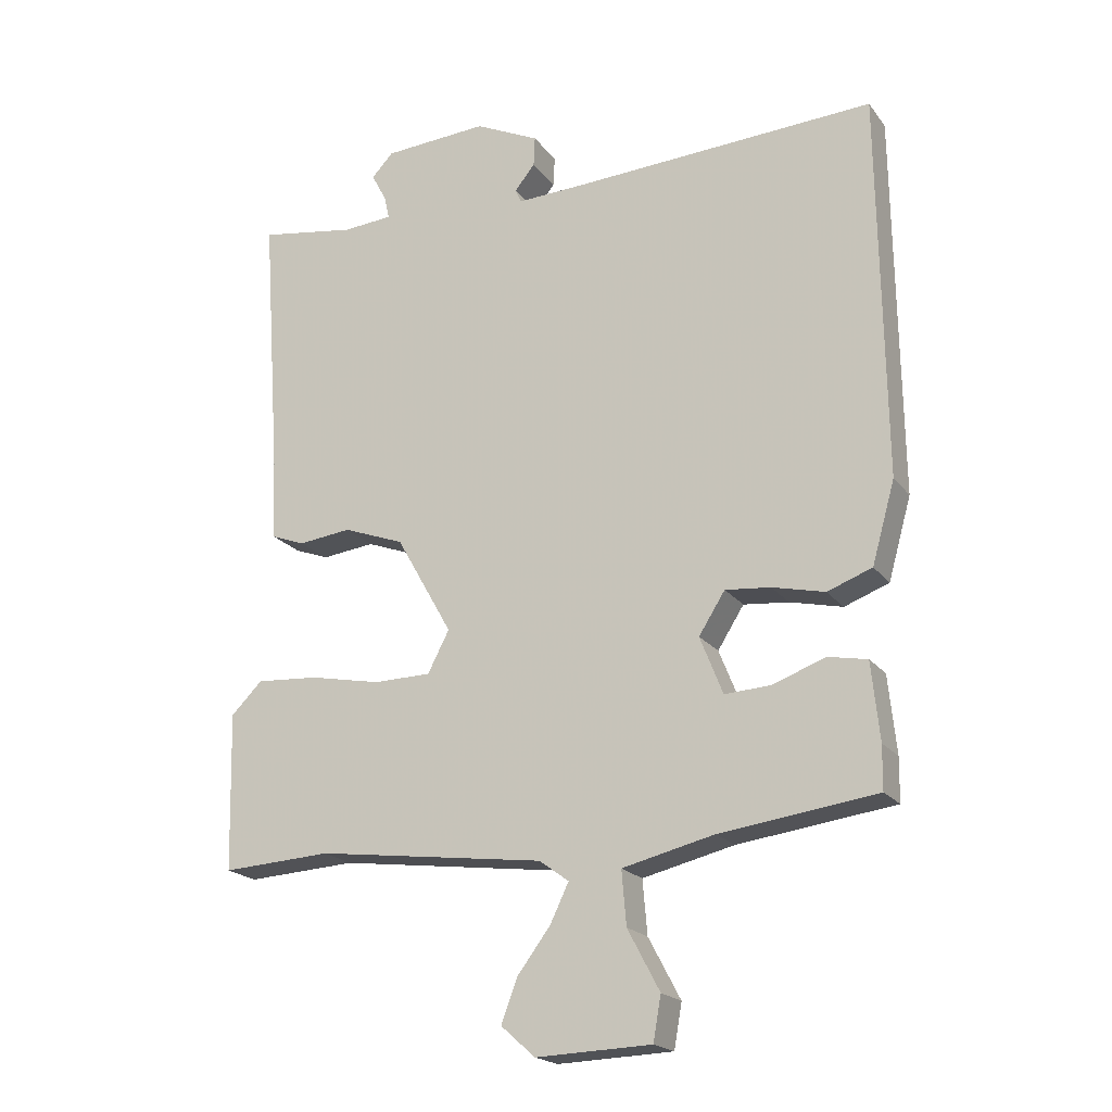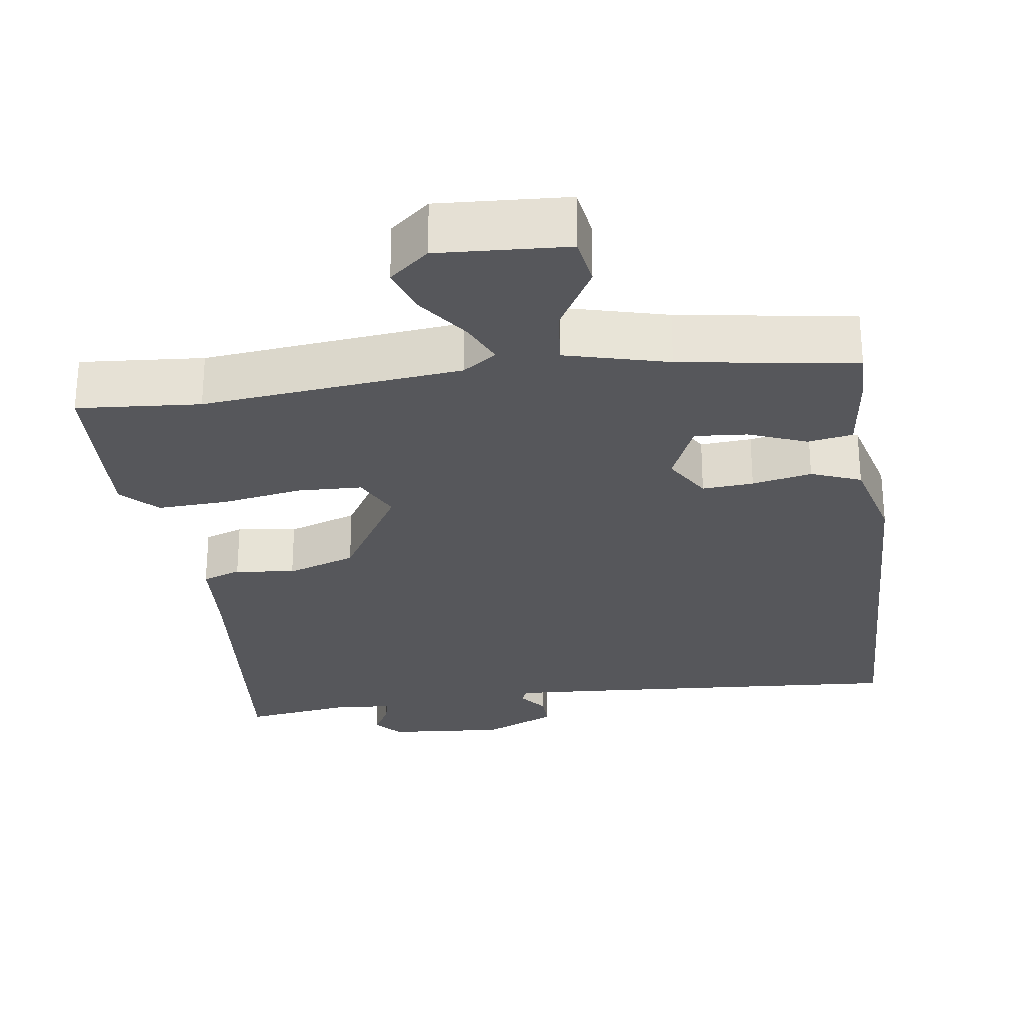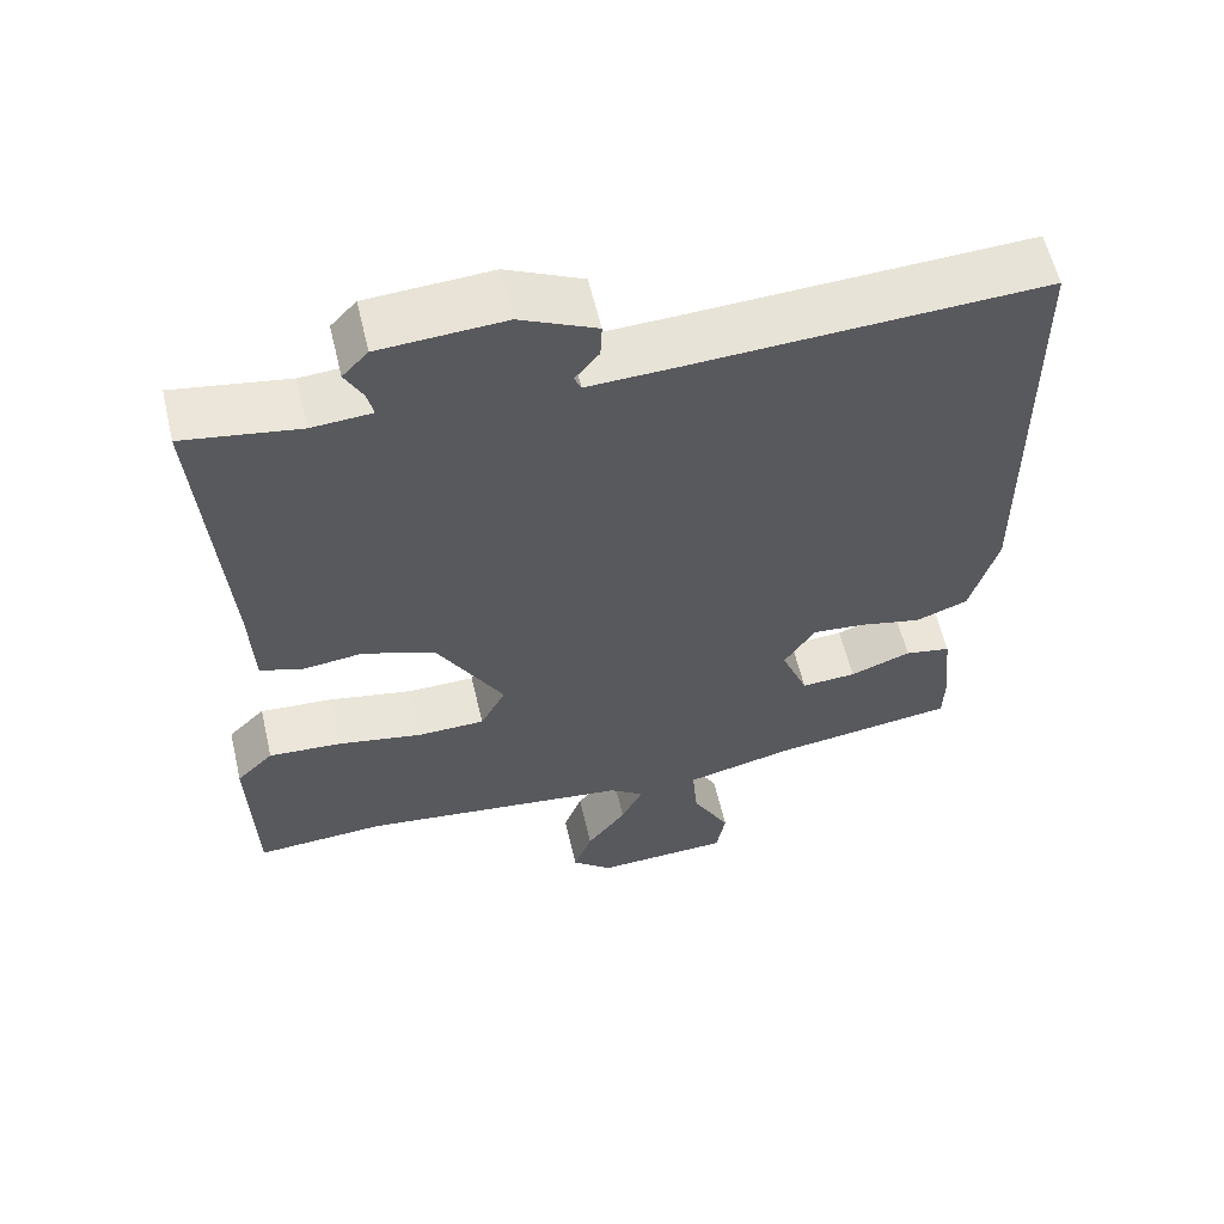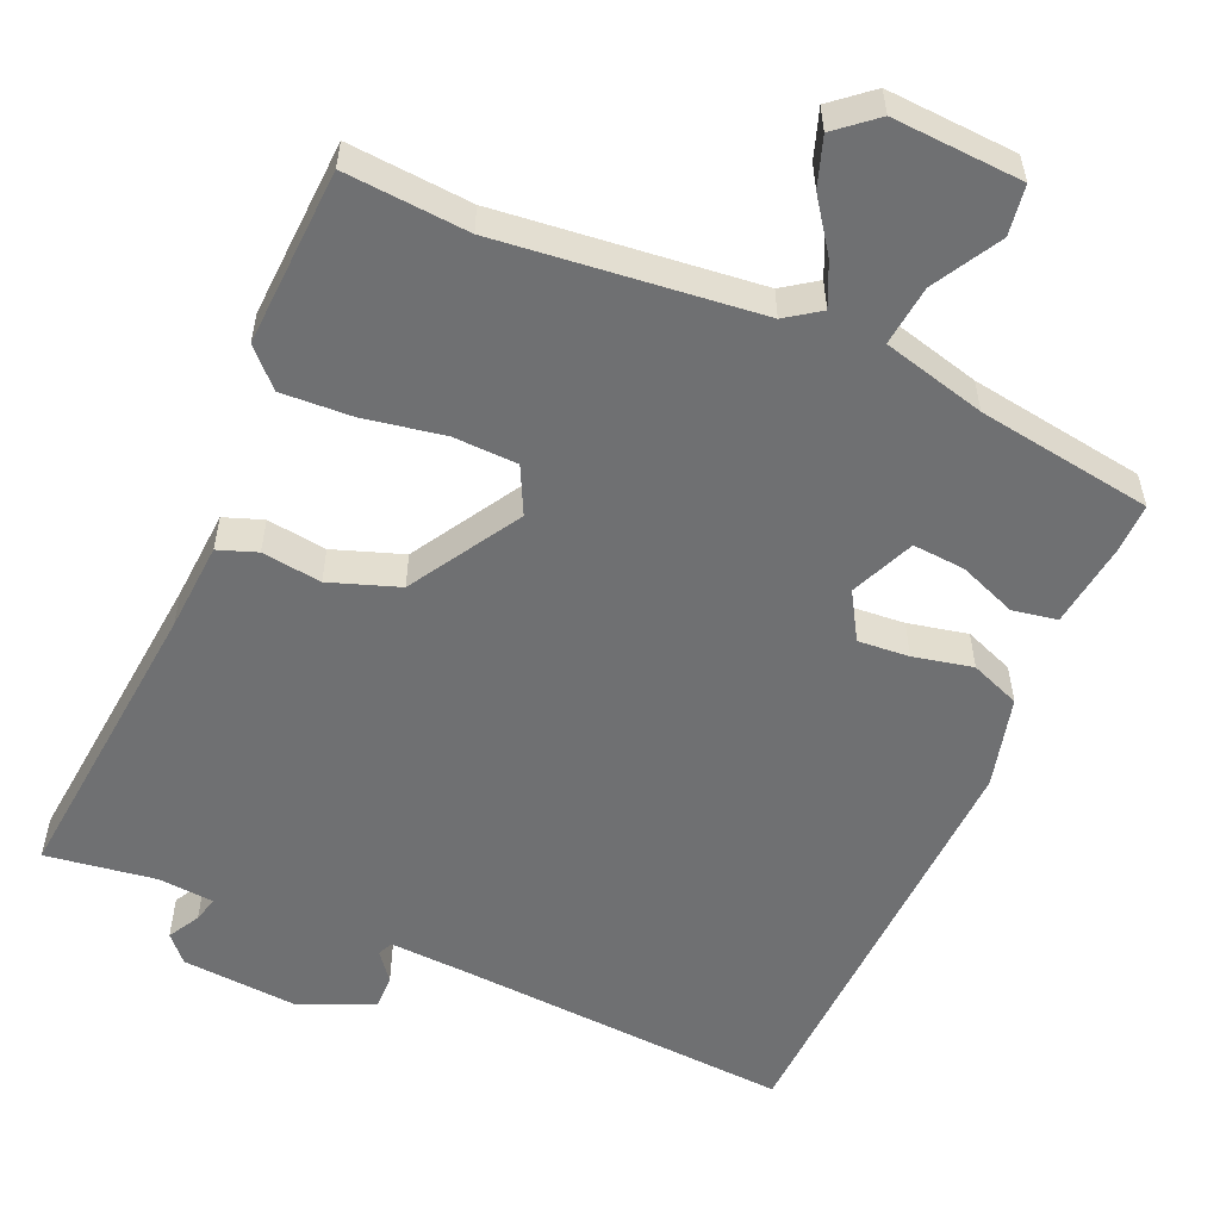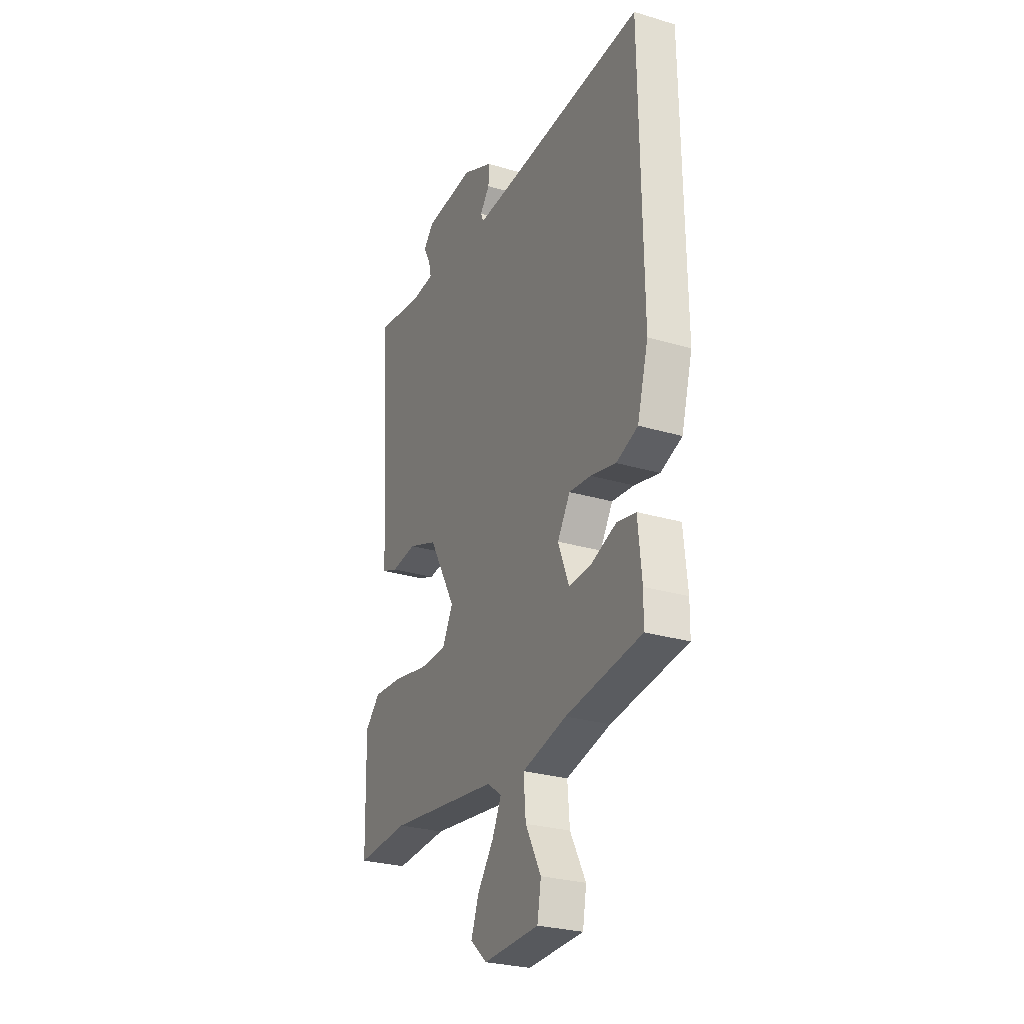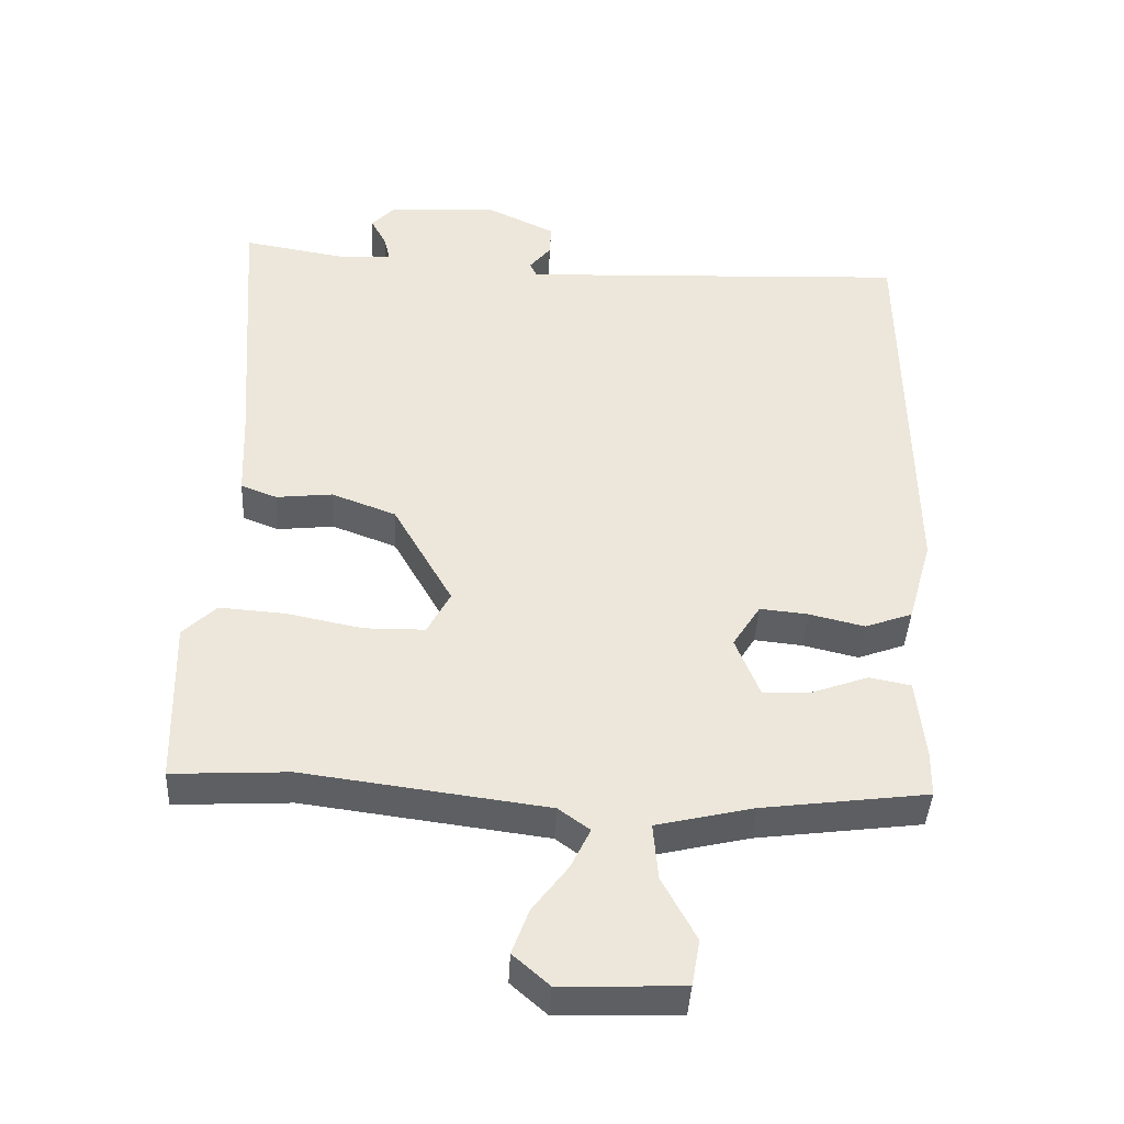
<metadata>
{"format":"obj","ext":"obj","renderer":"f3d","projection":"perspective","resolution":1024,"background":"white","views":[{"elev":-20.1,"azim":-153.9,"up":"+Z"},{"elev":-27.4,"azim":-173.4,"up":"+Y"},{"elev":59.7,"azim":166.7,"up":"+Z"},{"elev":-54.9,"azim":155.0,"up":"+Y"},{"elev":-27.5,"azim":-114.6,"up":"+Z"},{"elev":-41.2,"azim":177.1,"up":"+Z"}]}
</metadata>
<code>
v -0.499 0.07 -0.497
v -0.5 0.07 -0.431
v -0.488 0.07 -0.313
v -0.428 0.07 -0.301
v -0.349 0.07 -0.33
v -0.278 0.07 -0.334
v -0.243 0.07 -0.246
v -0.283 0.07 -0.183
v -0.352 0.07 -0.19
v -0.432 0.07 -0.209
v -0.5 0.07 -0.184
v -0.535 0.07 -0.06
v -0.528 0.07 0.527
v -0.078 0.07 0.507
v 0.039 0.07 0.503
v 0.048 0.07 0.524
v 0.017 0.07 0.562
v 0.015 0.07 0.608
v 0.113 0.07 0.655
v 0.273 0.07 0.646
v 0.306 0.07 0.611
v 0.283 0.07 0.567
v 0.275 0.07 0.532
v 0.352 0.07 0.527
v 0.5 0.07 0.552
v 0.471 0.07 0.142
v 0.466 0.07 0.02
v 0.414 0.07 0
v 0.333 0.07 0.009
v 0.24 0.07 -0.026
v 0.154 0.07 -0.178
v 0.187 0.07 -0.241
v 0.274 0.07 -0.242
v 0.383 0.07 -0.22
v 0.478 0.07 -0.213
v 0.526 0.07 -0.26
v 0.52 0.07 -0.501
v 0.353 0.07 -0.492
v 0.004 0.07 -0.538
v -0.041 0.07 -0.571
v -0.013 0.07 -0.629
v 0.038 0.07 -0.697
v 0.062 0.07 -0.762
v 0.01 0.07 -0.808
v -0.165 0.07 -0.802
v -0.177 0.07 -0.735
v -0.128 0.07 -0.643
v -0.121 0.07 -0.561
v -0.261 0.07 -0.528
v -0.499 0 -0.497
v -0.5 0 -0.431
v -0.488 0 -0.313
v -0.428 0 -0.301
v -0.349 0 -0.33
v -0.278 0 -0.334
v -0.243 0 -0.246
v -0.283 0 -0.183
v -0.352 0 -0.19
v -0.432 0 -0.209
v -0.5 0 -0.184
v -0.535 0 -0.06
v -0.528 0 0.527
v -0.078 0 0.507
v 0.039 0 0.503
v 0.048 0 0.524
v 0.017 0 0.562
v 0.015 0 0.608
v 0.113 0 0.655
v 0.273 0 0.646
v 0.306 0 0.611
v 0.283 0 0.567
v 0.275 0 0.532
v 0.352 0 0.527
v 0.5 0 0.552
v 0.471 0 0.142
v 0.466 0 0.02
v 0.414 0 0
v 0.333 0 0.009
v 0.24 0 -0.026
v 0.154 0 -0.178
v 0.187 0 -0.241
v 0.274 0 -0.242
v 0.383 0 -0.22
v 0.478 0 -0.213
v 0.526 0 -0.26
v 0.52 0 -0.501
v 0.353 0 -0.492
v 0.004 0 -0.538
v -0.041 0 -0.571
v -0.013 0 -0.629
v 0.038 0 -0.697
v 0.062 0 -0.762
v 0.01 0 -0.808
v -0.165 0 -0.802
v -0.177 0 -0.735
v -0.128 0 -0.643
v -0.121 0 -0.561
v -0.261 0 -0.528
f 45 46 47
f 44 45 47
f 43 44 47
f 42 43 47
f 41 42 47
f 40 41 47 48
f 39 40 48 49
f 36 37 38
f 35 36 38
f 34 35 38
f 33 34 38
f 49 1 2
f 39 49 2
f 38 39 2
f 33 38 2
f 32 33 2
f 26 27 28 29
f 26 29 30
f 25 26 30
f 24 25 30
f 23 24 30 31
f 20 21 22
f 19 20 22
f 18 19 22
f 17 18 22
f 16 17 22
f 15 16 22 23
f 12 13 14
f 11 12 14
f 10 11 14
f 9 10 14
f 8 9 14 15
f 15 23 31
f 8 15 31
f 7 8 31
f 2 3 4 5
f 2 5 6
f 32 2 6
f 6 7 31 32
f 96 95 94
f 96 94 93
f 96 93 92
f 96 92 91
f 96 91 90
f 97 96 90 89
f 98 97 89 88
f 87 86 85
f 87 85 84
f 87 84 83
f 87 83 82
f 51 50 98
f 51 98 88
f 51 88 87
f 51 87 82
f 51 82 81
f 78 77 76 75
f 79 78 75
f 79 75 74
f 79 74 73
f 80 79 73 72
f 71 70 69
f 71 69 68
f 71 68 67
f 71 67 66
f 71 66 65
f 72 71 65 64
f 63 62 61
f 63 61 60
f 63 60 59
f 63 59 58
f 64 63 58 57
f 80 72 64
f 80 64 57
f 80 57 56
f 54 53 52 51
f 55 54 51
f 55 51 81
f 81 80 56 55
f 1 50 51 2
f 2 51 52 3
f 3 52 53 4
f 4 53 54 5
f 5 54 55 6
f 6 55 56 7
f 7 56 57 8
f 8 57 58 9
f 9 58 59 10
f 10 59 60 11
f 11 60 61 12
f 12 61 62 13
f 13 62 63 14
f 14 63 64 15
f 15 64 65 16
f 16 65 66 17
f 17 66 67 18
f 18 67 68 19
f 19 68 69 20
f 20 69 70 21
f 21 70 71 22
f 22 71 72 23
f 23 72 73 24
f 24 73 74 25
f 25 74 75 26
f 26 75 76 27
f 27 76 77 28
f 28 77 78 29
f 29 78 79 30
f 30 79 80 31
f 31 80 81 32
f 32 81 82 33
f 33 82 83 34
f 34 83 84 35
f 35 84 85 36
f 36 85 86 37
f 37 86 87 38
f 38 87 88 39
f 39 88 89 40
f 40 89 90 41
f 41 90 91 42
f 42 91 92 43
f 43 92 93 44
f 44 93 94 45
f 45 94 95 46
f 46 95 96 47
f 47 96 97 48
f 48 97 98 49
f 49 98 50 1

</code>
